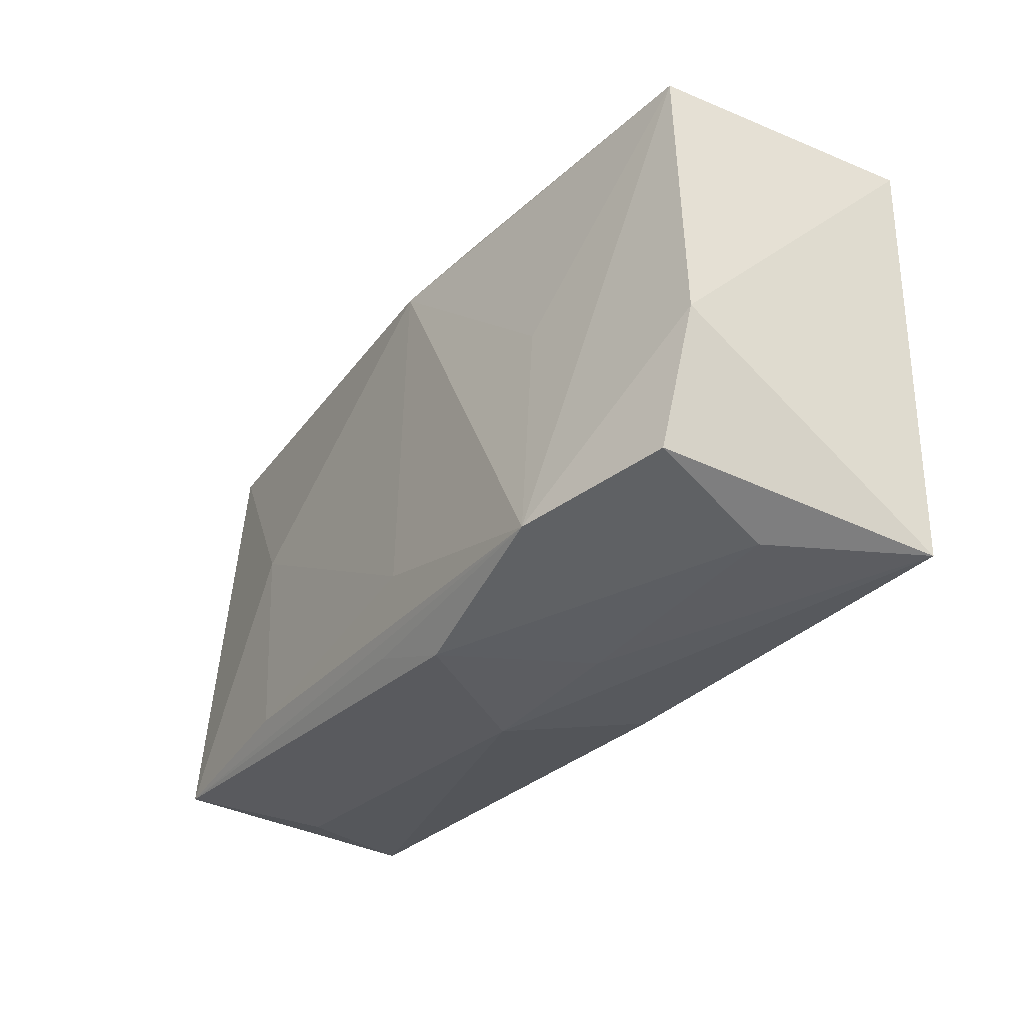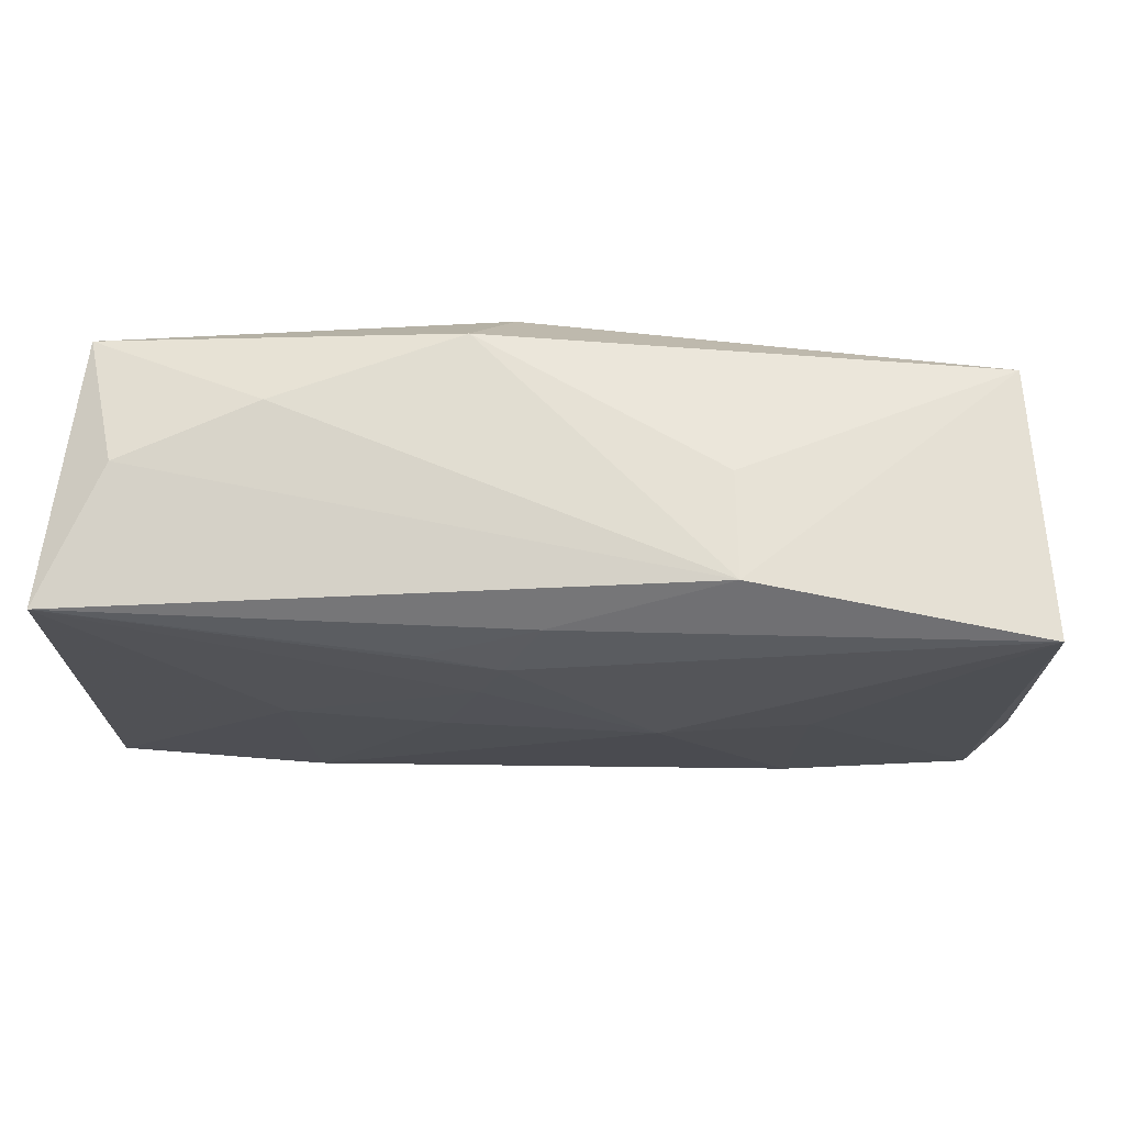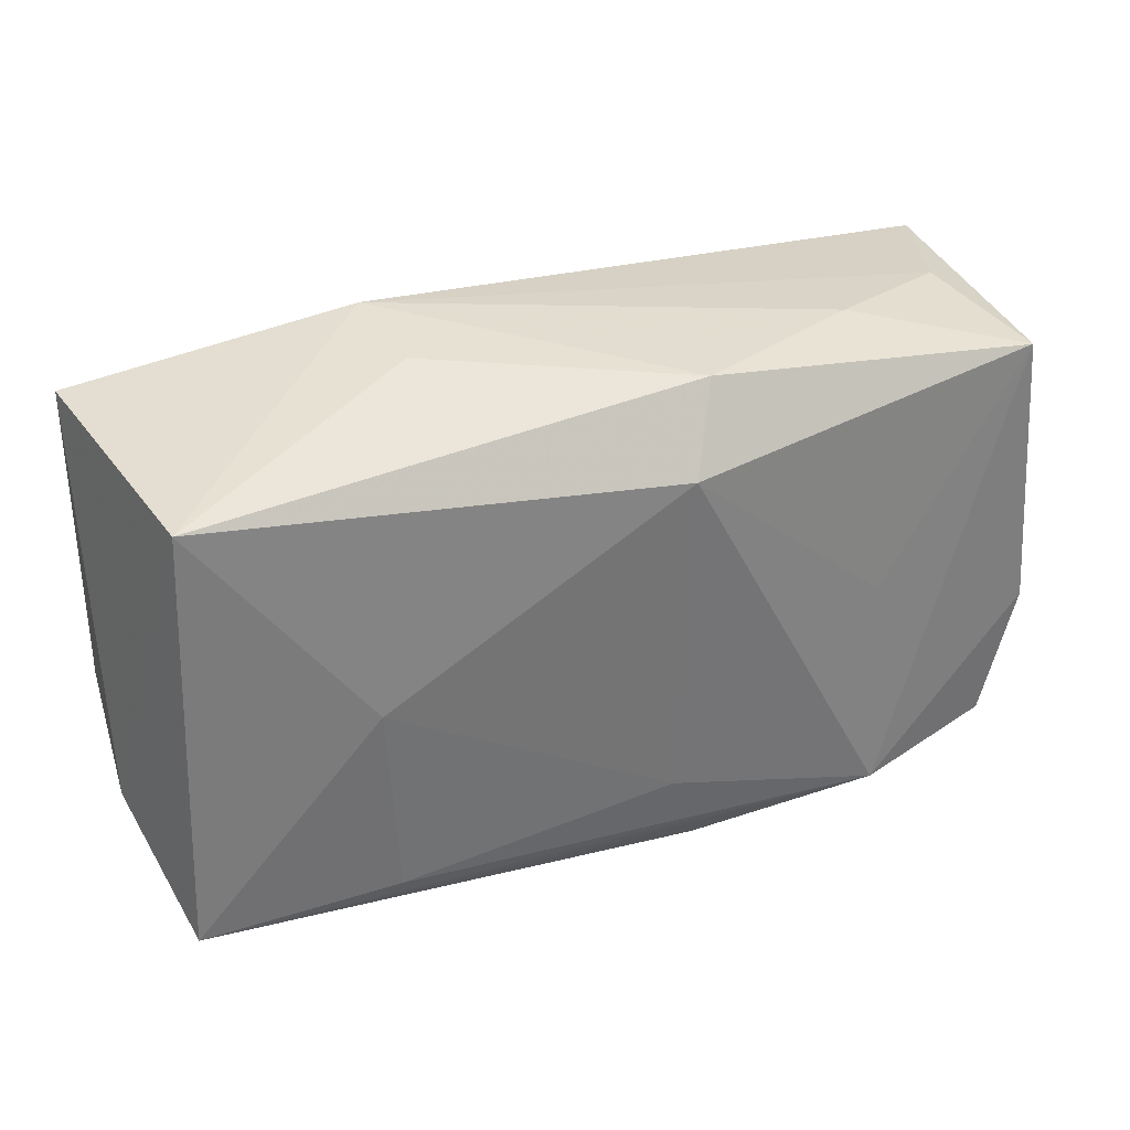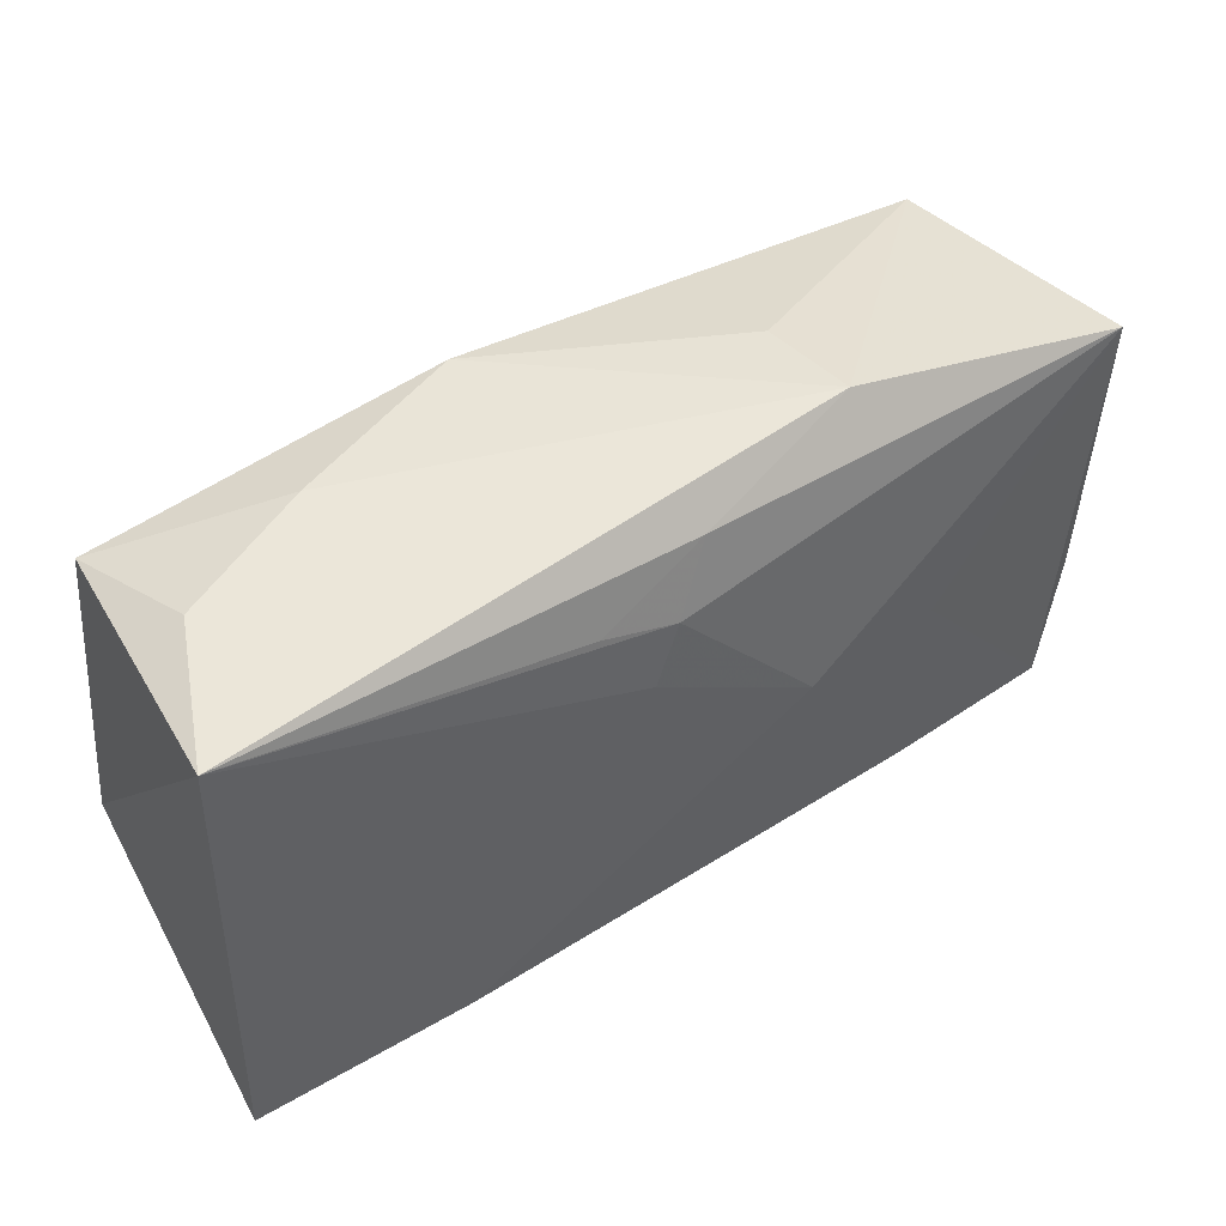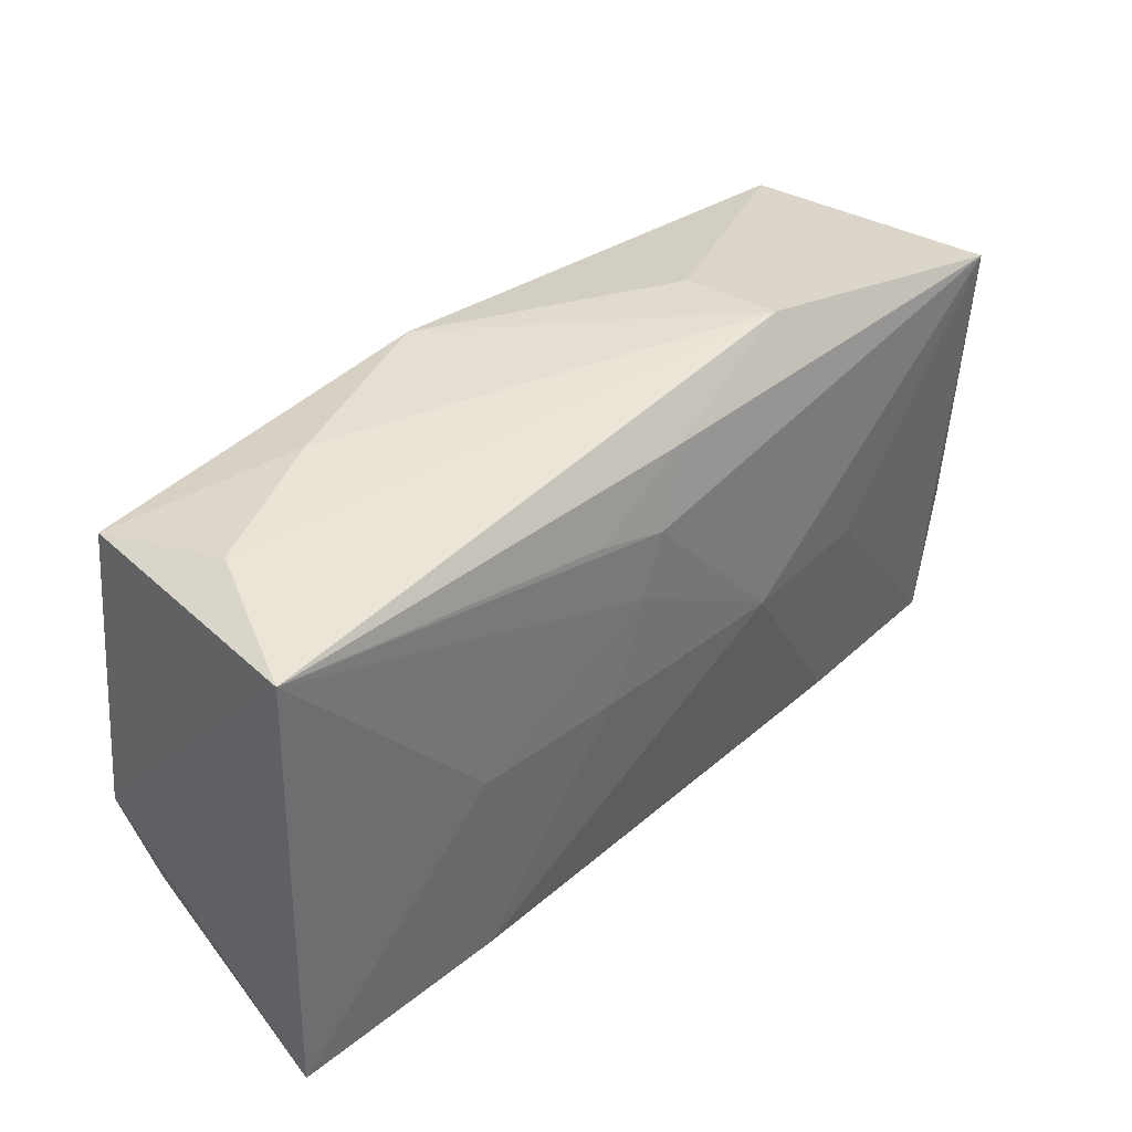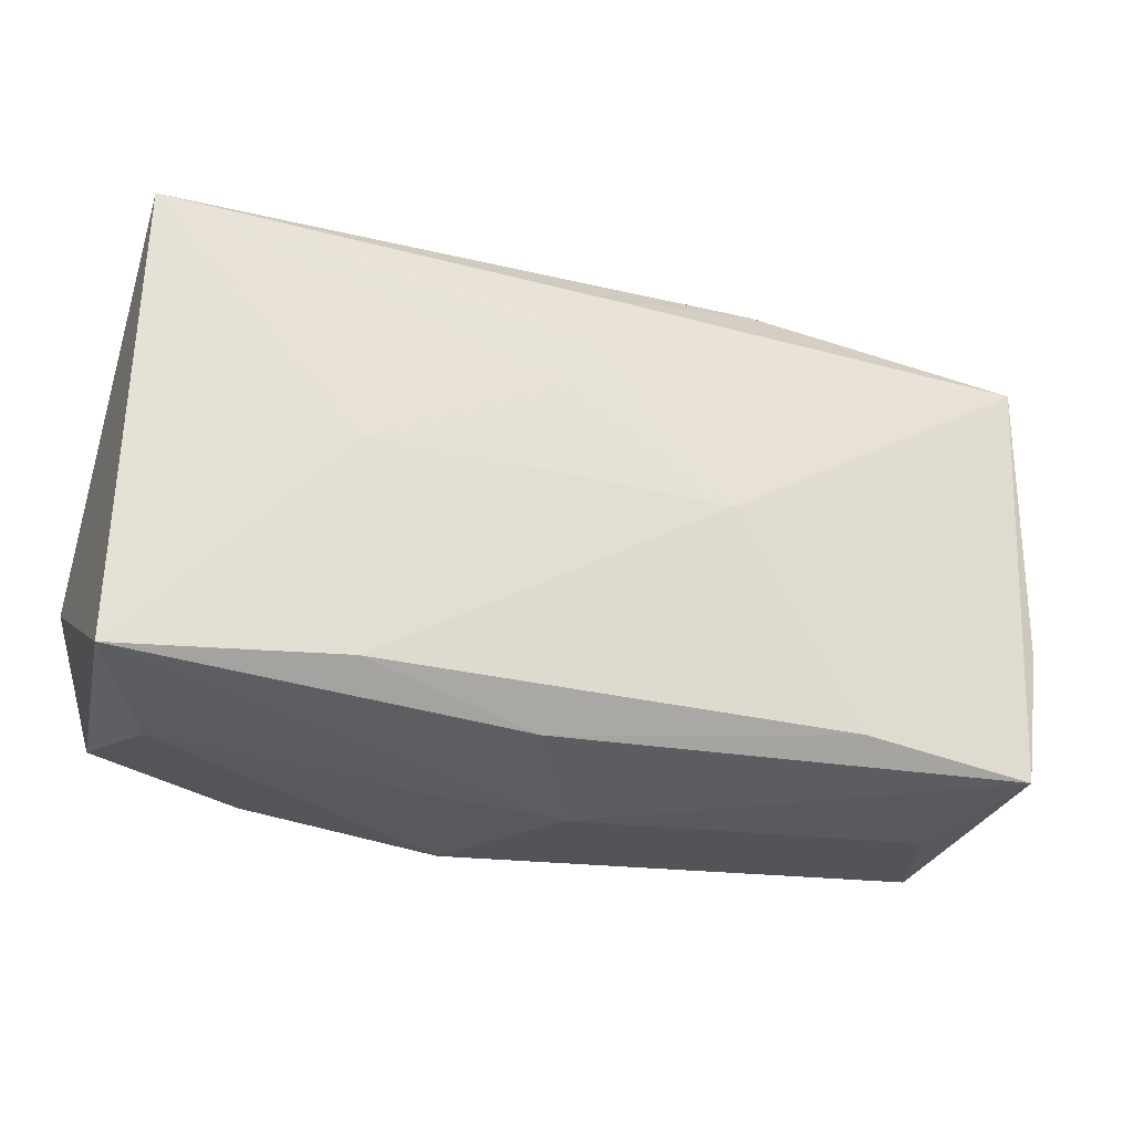
<metadata>
{"format":"obj","ext":"obj","renderer":"f3d","projection":"perspective","resolution":1024,"background":"white","views":[{"elev":-34.5,"azim":-123.7,"up":"+Y"},{"elev":68.2,"azim":3.5,"up":"+Y"},{"elev":35.1,"azim":155.9,"up":"+Y"},{"elev":44.3,"azim":-32.9,"up":"+Y"},{"elev":36.5,"azim":-44.3,"up":"+Y"},{"elev":-32.0,"azim":-21.4,"up":"+Y"}]}
</metadata>
<code>
v -0.02081 -0.0001181 -0.01283
v -0.0213 0.0207 -0.003661
v -0.008596 0.01408 0.0135
v 0.009675 -0.0003404 0.01383
v -0.0211 -0.01907 -0.01409
v 0.001432 -0.02211 -0.0008703
v 0.01439 0.02278 0.009409
v 0.03515 0.01901 -0.01038
v -0.004564 -0.02094 0.009525
v -0.01931 -0.01895 0.01253
v 0.0004821 0.01834 0.01244
v -0.005334 -0.02155 -0.0117
v 0.001148 -0.01913 -0.01288
v -0.02019 -0.00117 0.01349
v -0.03724 0.01738 0.01277
v -0.03724 -0.02112 0.01156
v -0.03724 -0.007202 -0.01012
v 0.02191 0.001115 -0.01351
v -0.03143 -0.02124 -0.0002564
v 0.03853 -0.005742 0.009473
v 0.02176 5.503e-05 0.01249
v -0.00638 0.02145 -0.009689
v -0.007399 -0.0008224 0.01383
v 0.02124 -0.0168 0.01121
v -0.03556 0.0173 -0.009401
v 0.03689 -0.01723 0.00938
v 0.03795 0.01944 0.01146
v 0.03278 -0.01853 -0.00128
v 0.03732 -0.01674 -0.01221
v 0.03606 0.00747 -0.01015
v -0.002379 0.01265 0.01376
v -0.01187 -0.0219 -0.0006275
v 0.02102 -0.01599 -0.01332
v 0.03962 -0.009849 -0.001052
v -0.03247 0.01922 0.001385
v -0.004321 0.007582 0.01388
v -0.003297 0.01542 -0.01409
v -0.03383 -0.01818 -0.01064
v -0.002189 -0.01332 -0.01406
v 0.01373 0.02225 0.000692
f 9 16 6
f 14 15 16
f 16 9 10
f 10 14 16
f 6 29 28
f 12 29 6
f 23 10 4
f 14 10 23
f 6 16 32
f 32 12 6
f 16 38 19
f 19 32 16
f 12 32 19
f 5 19 38
f 12 19 5
f 16 15 17
f 15 25 17
f 17 38 16
f 17 5 38
f 25 5 17
f 35 25 15
f 15 31 3
f 37 8 18
f 18 8 29
f 27 31 4
f 4 31 36
f 36 23 4
f 36 31 15
f 15 14 36
f 14 23 36
f 4 10 24
f 24 10 9
f 29 12 13
f 13 5 29
f 12 5 13
f 1 25 37
f 37 5 1
f 1 5 25
f 29 5 33
f 33 18 29
f 8 27 34
f 11 3 31
f 31 27 11
f 15 3 11
f 22 8 37
f 37 25 22
f 26 28 29
f 29 34 26
f 6 28 26
f 26 24 9
f 26 9 6
f 18 33 39
f 37 18 39
f 39 33 5
f 39 5 37
f 29 8 30
f 30 34 29
f 8 34 30
f 7 27 8
f 7 11 27
f 7 35 15
f 15 11 7
f 4 24 21
f 24 26 21
f 21 27 4
f 21 26 27
f 20 34 27
f 27 26 20
f 20 26 34
f 8 22 40
f 40 7 8
f 22 7 40
f 35 7 2
f 2 7 22
f 25 35 2
f 2 22 25

</code>
